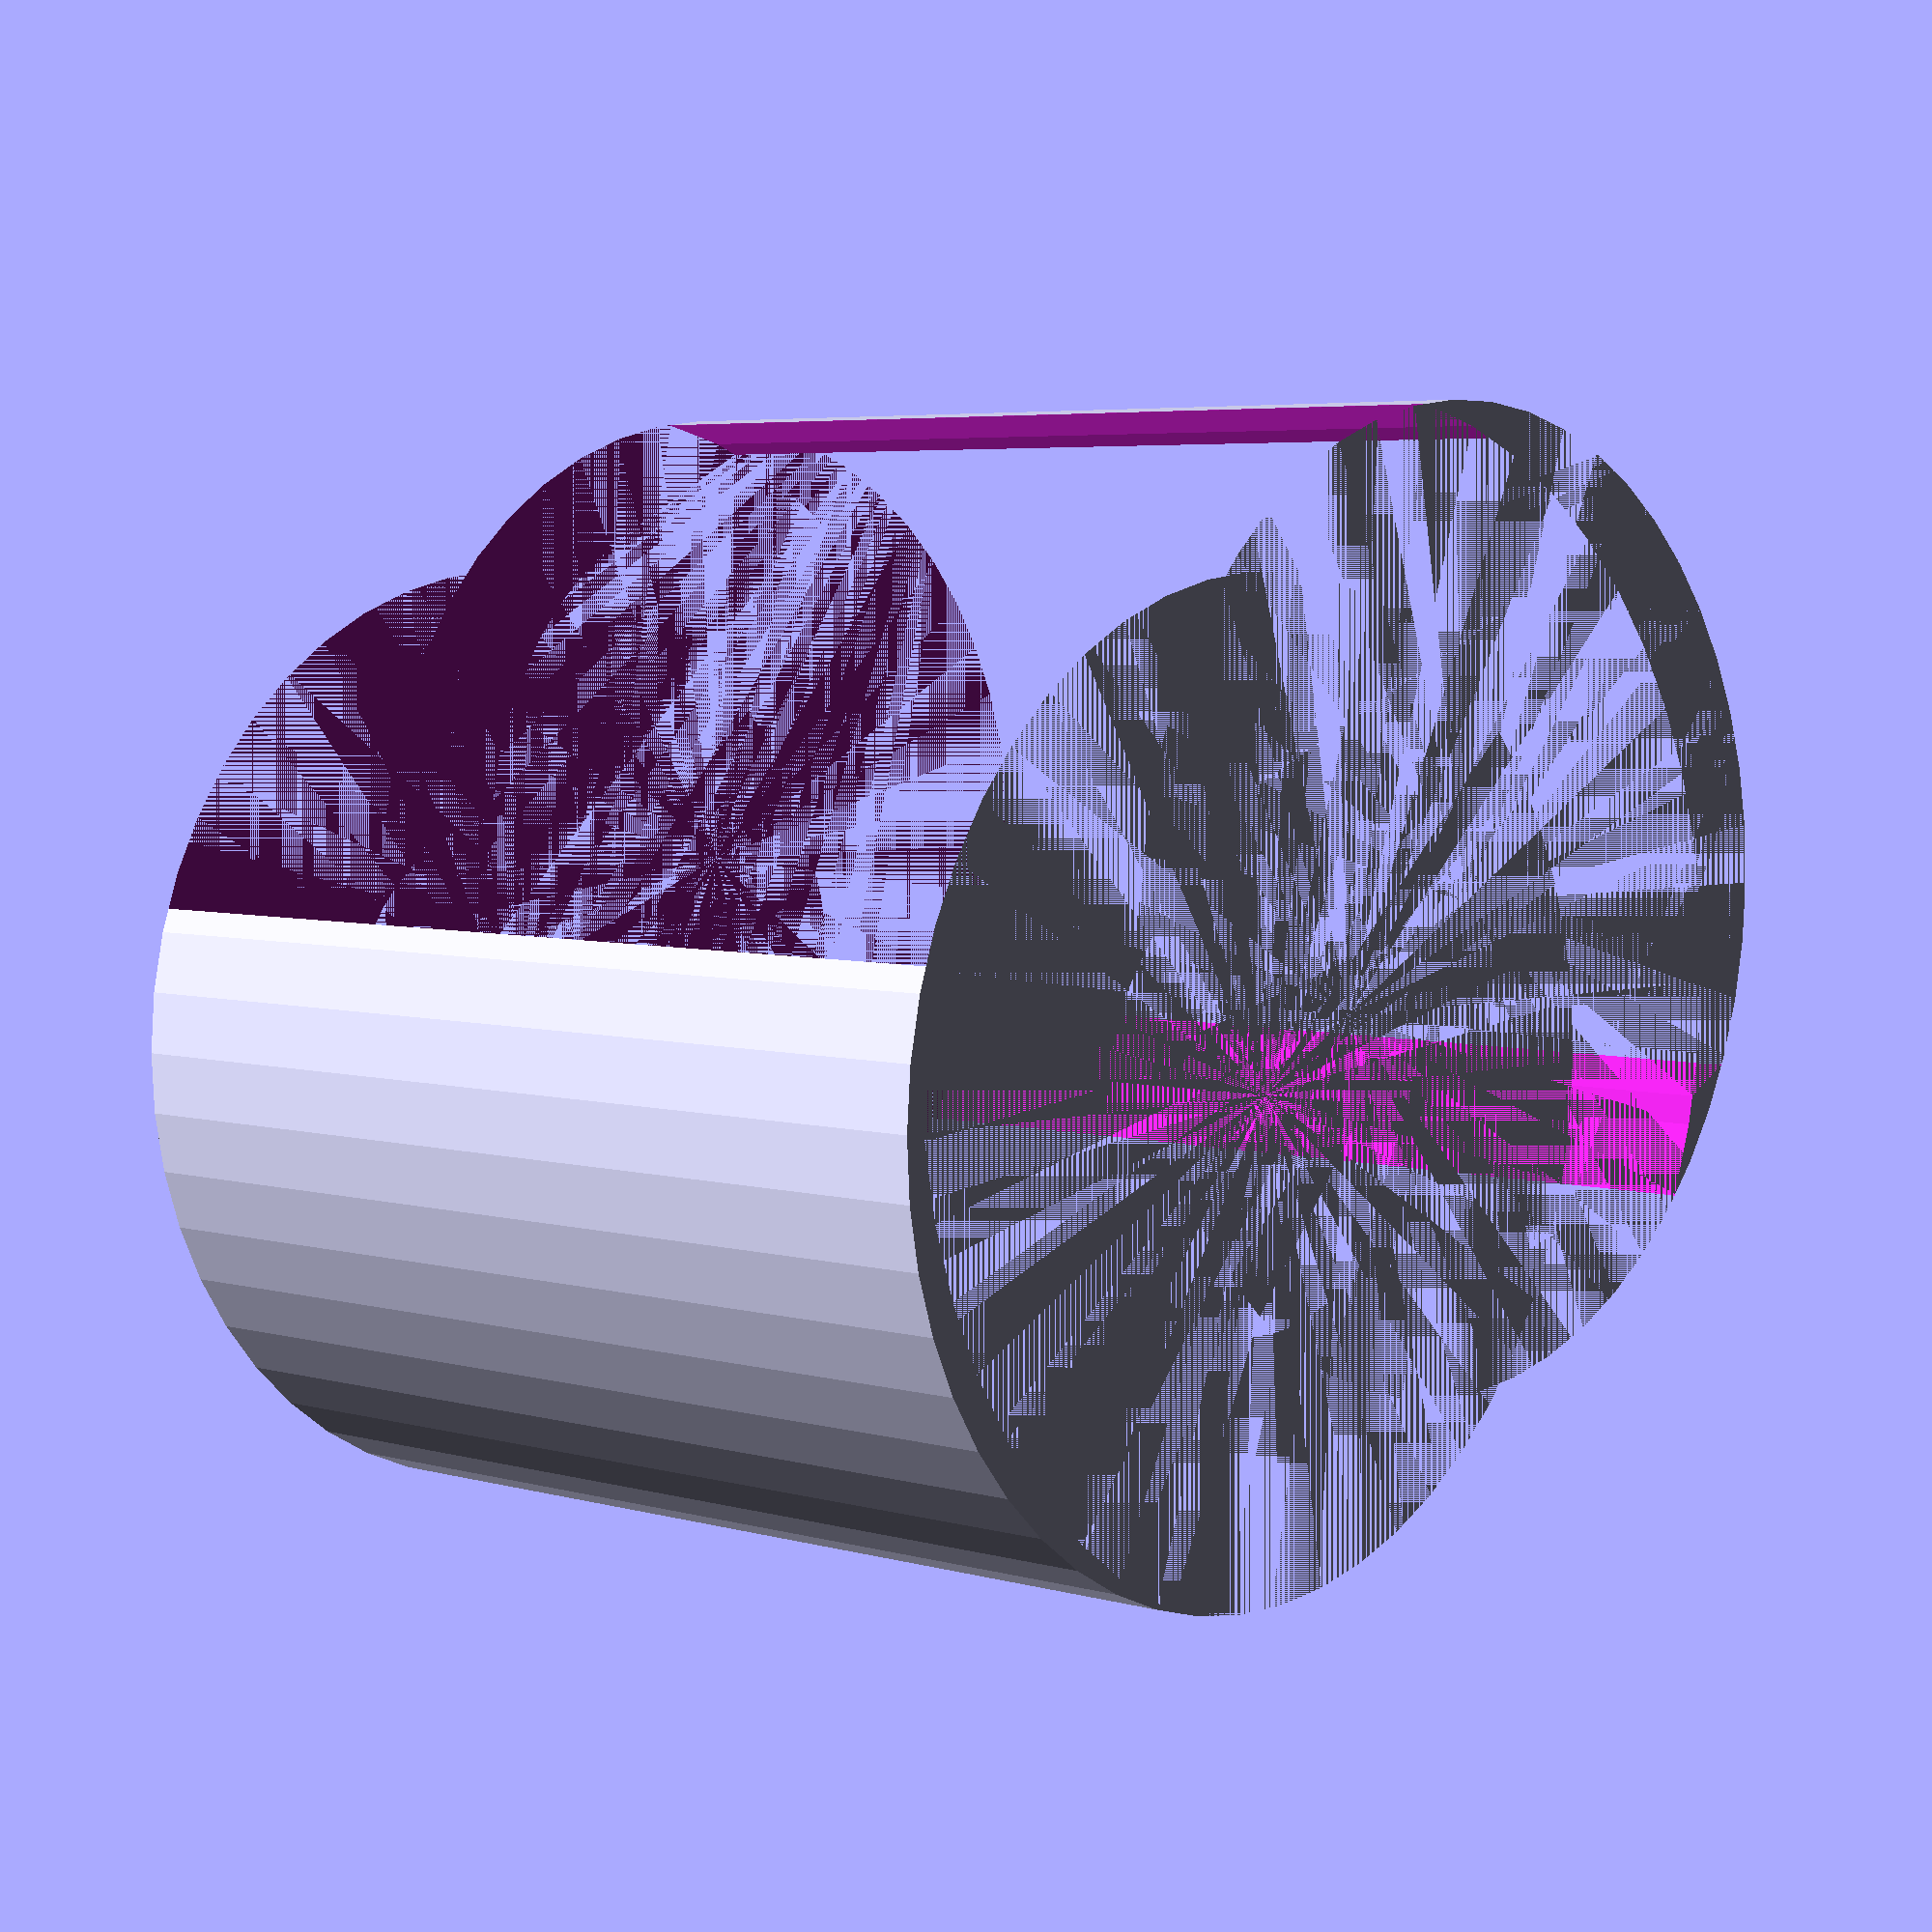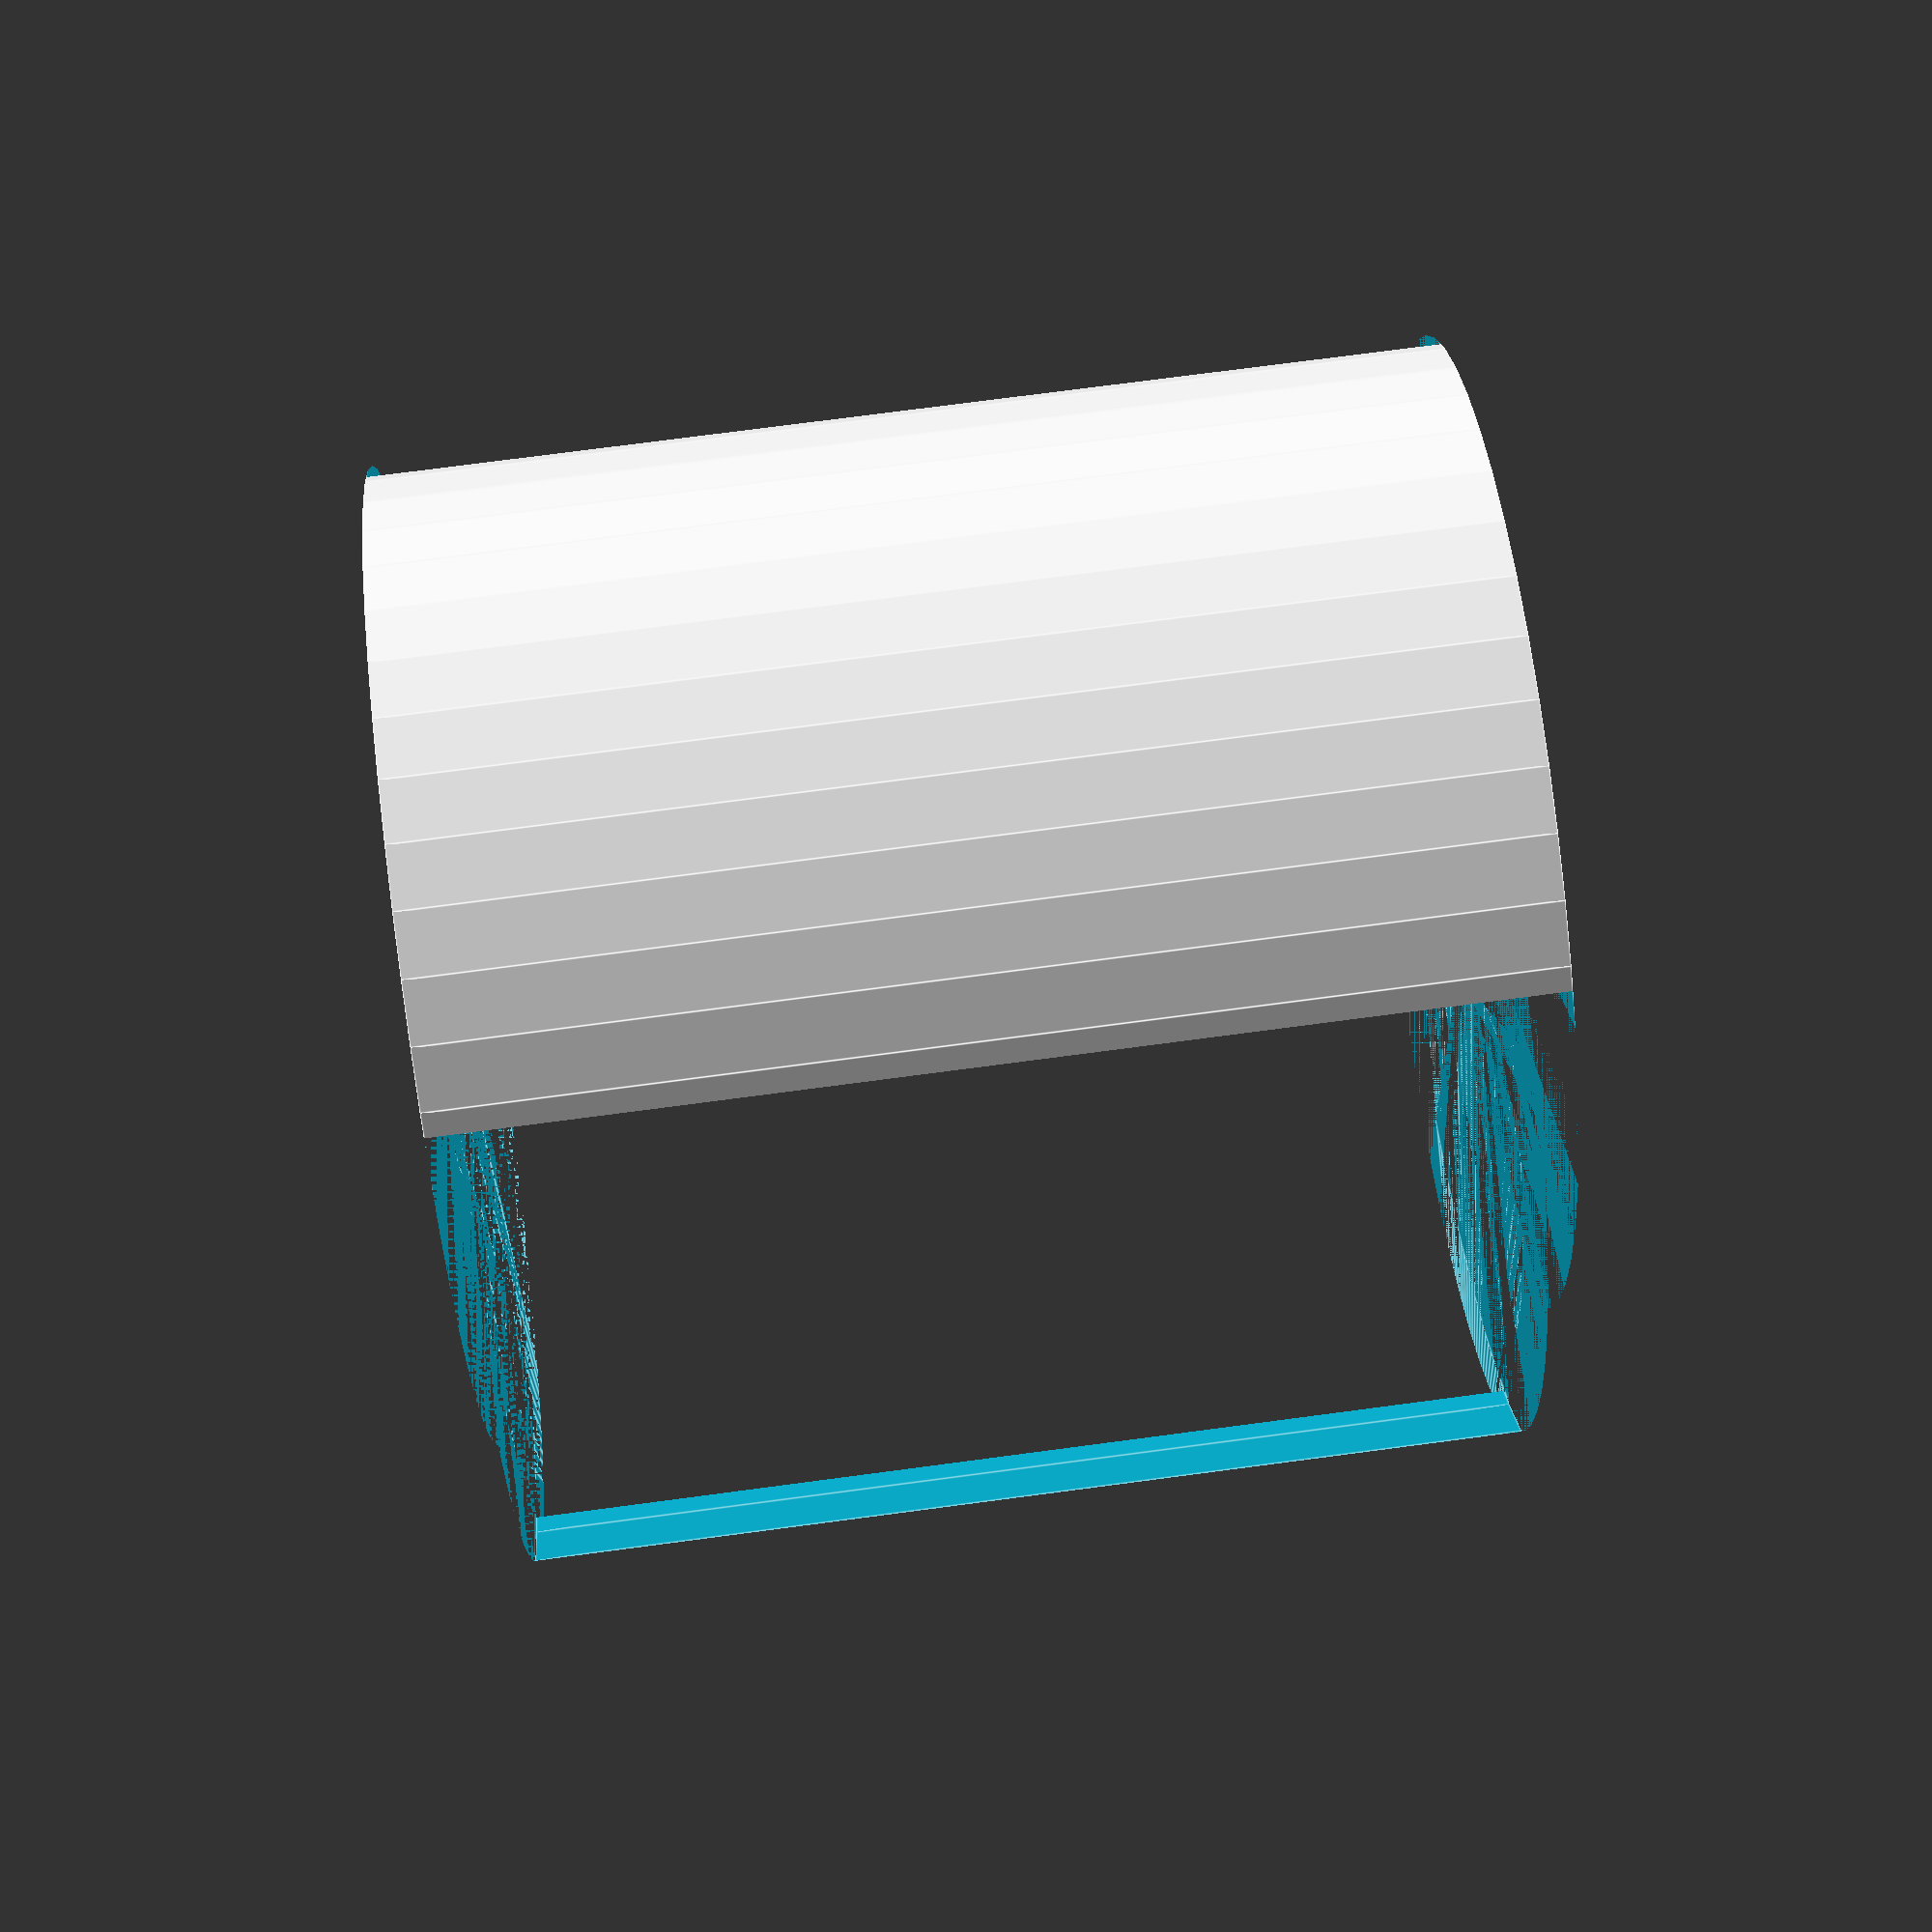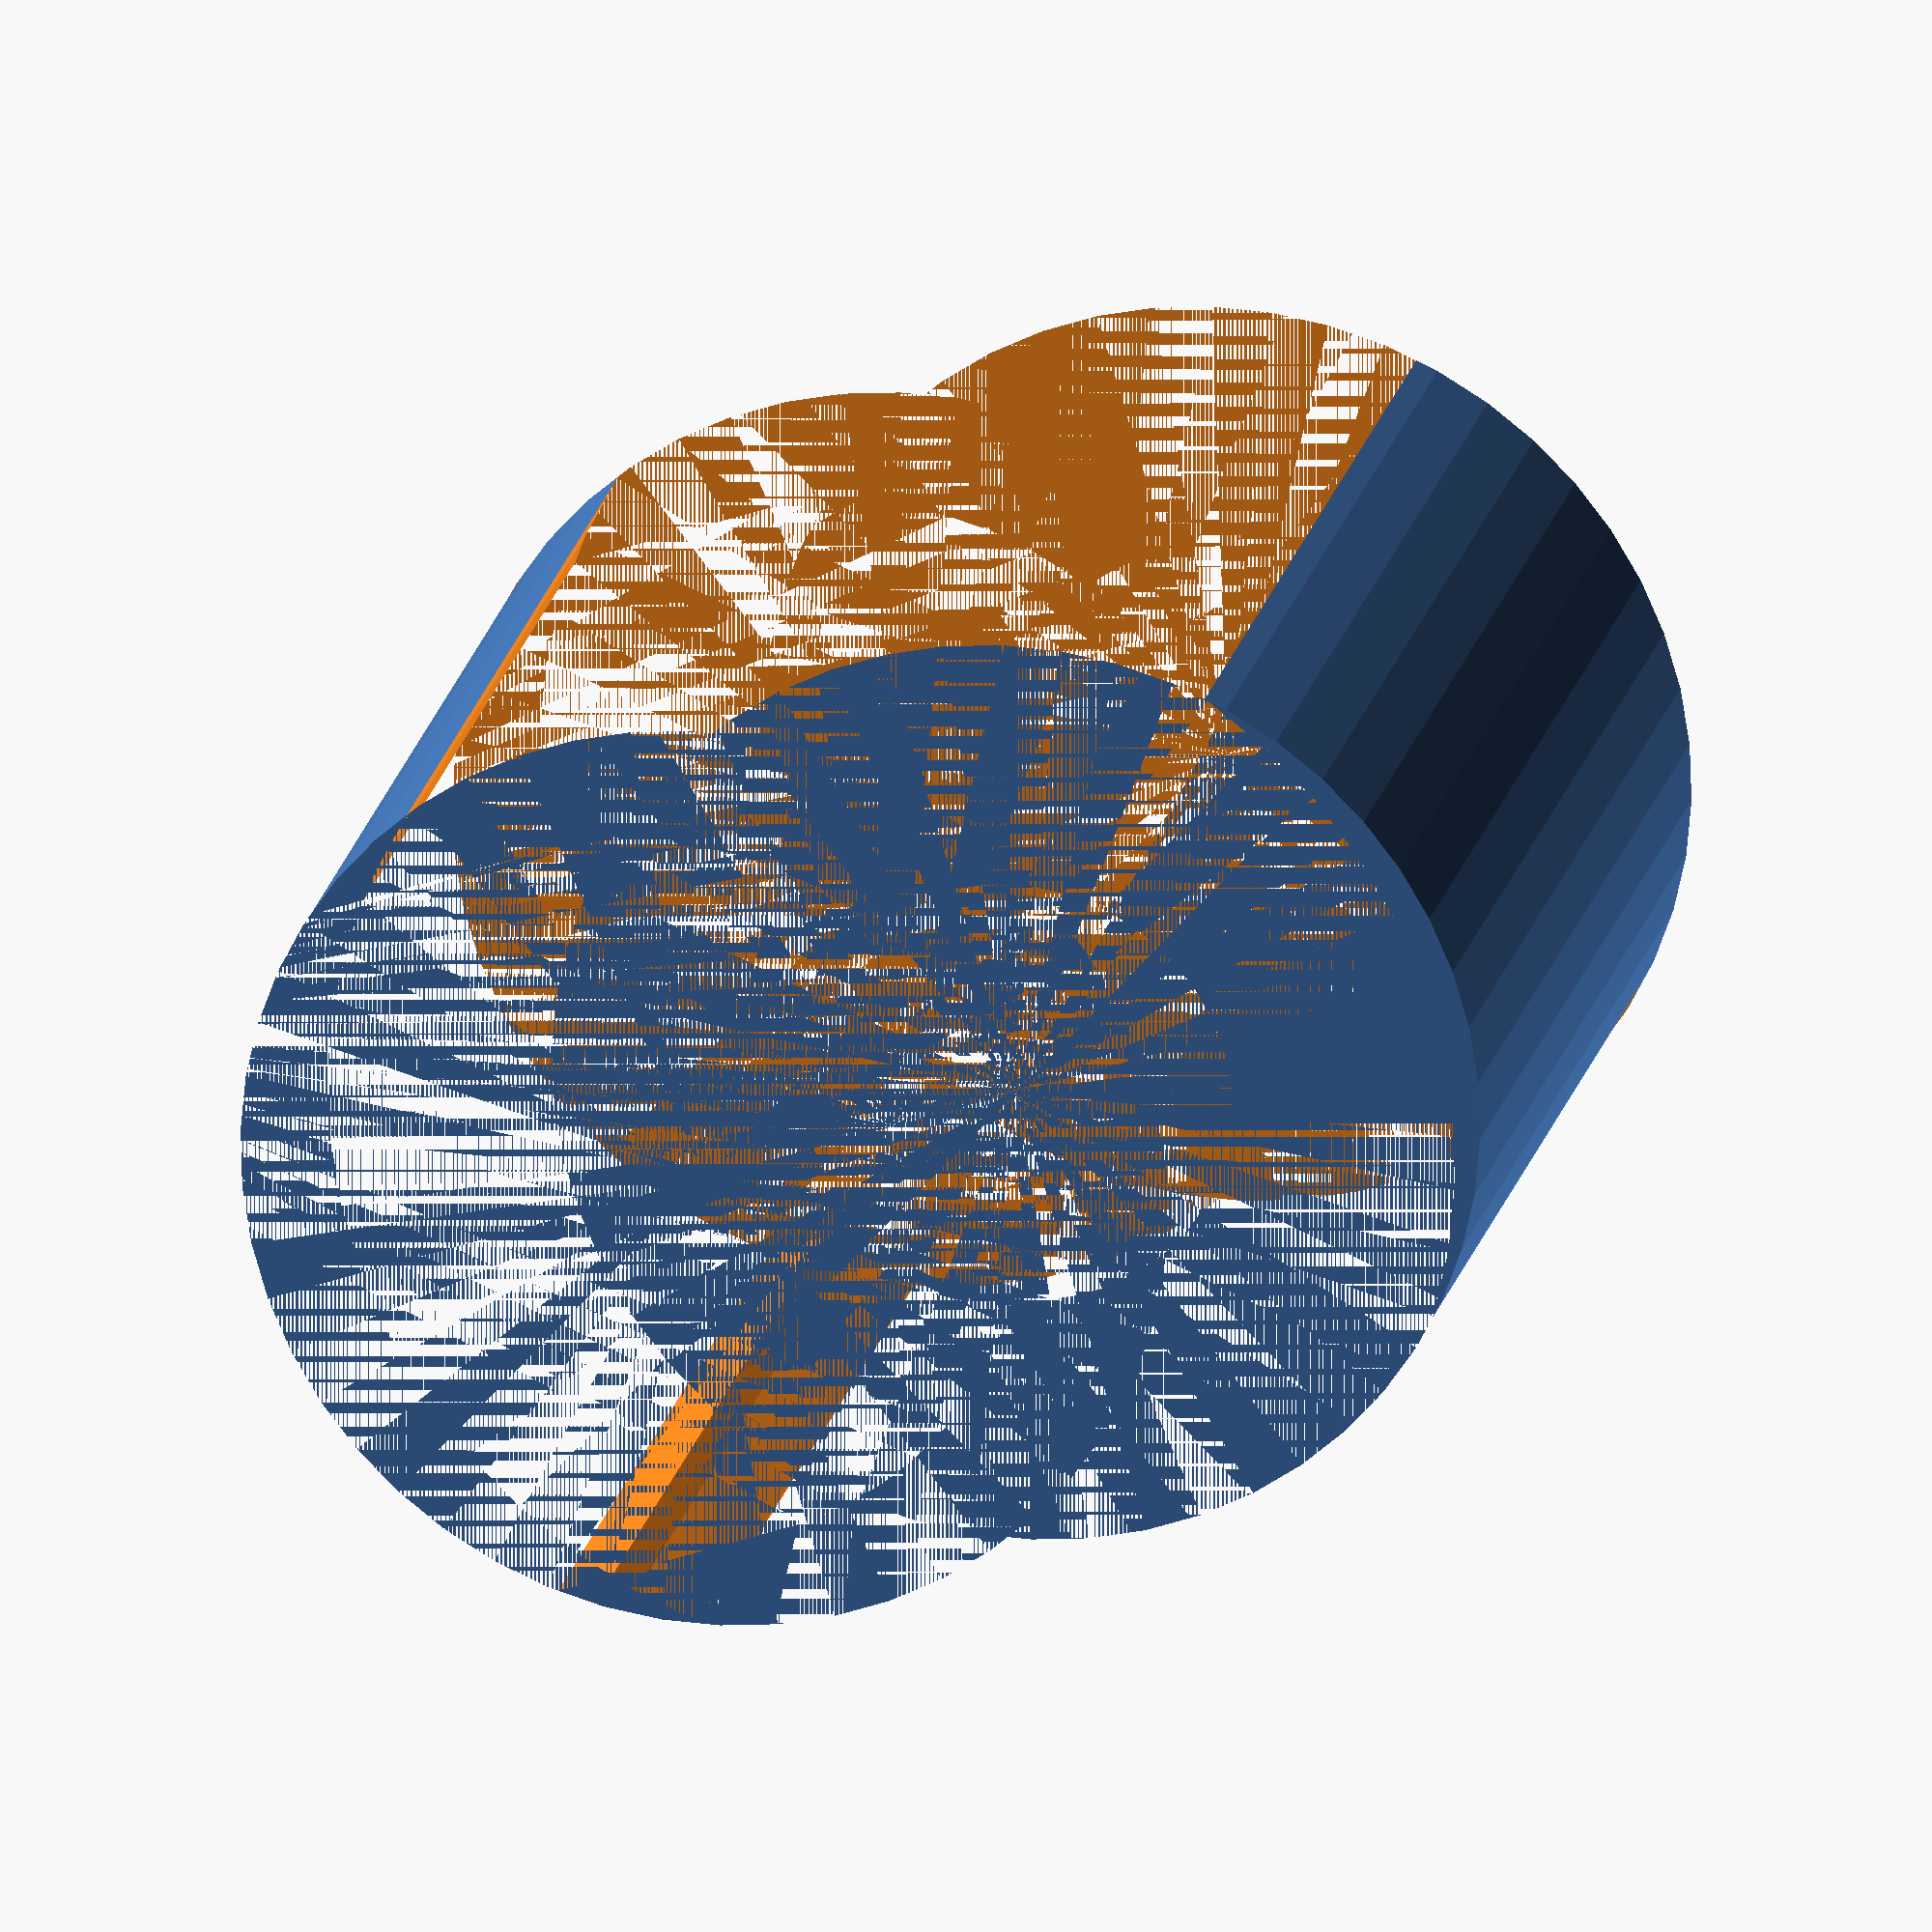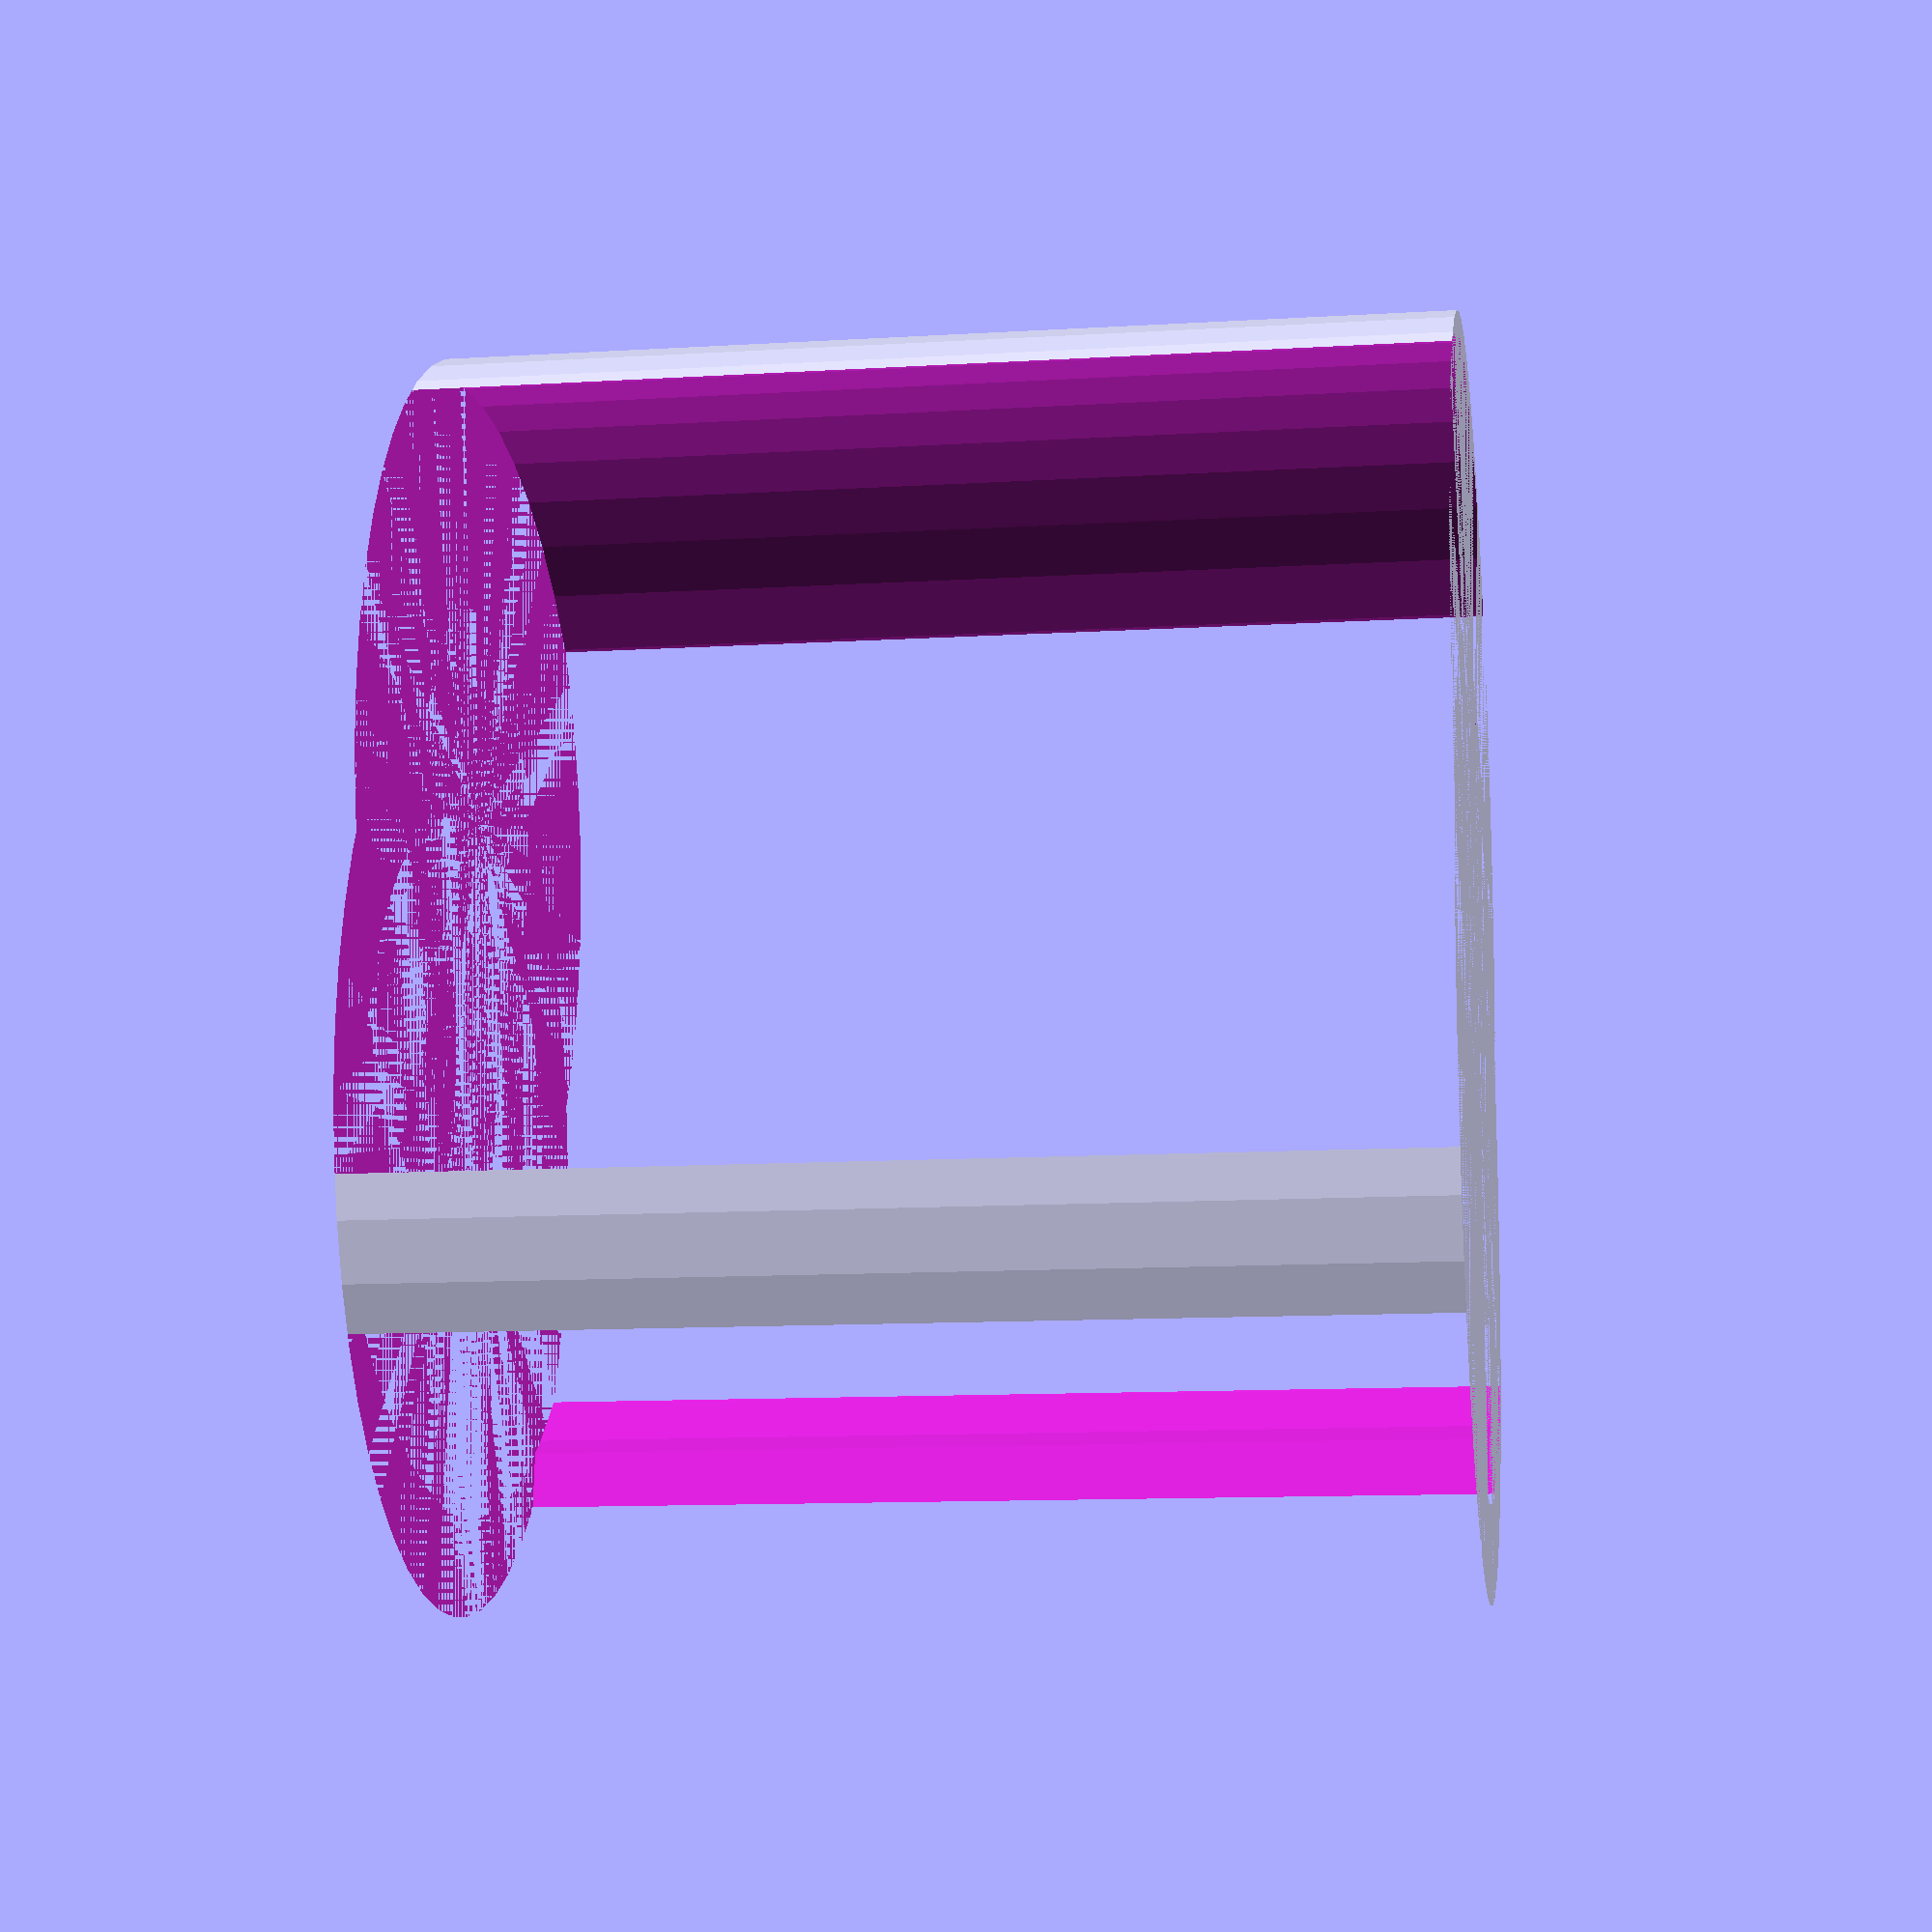
<openscad>
$fn = 50;


difference() {
	union() {
		cylinder(h = 15, r = 7.0000000000);
		translate(v = [-5.0000000000, 0, 0]) {
			cylinder(h = 15, r = 7.0000000000);
		}
	}
	union() {
		cylinder(h = 15, r = 3.2500000000);
		cylinder(h = 15, r = 1.8000000000);
		cylinder(h = 15, r = 1.8000000000);
		cylinder(h = 15, r = 1.8000000000);
		translate(v = [-9.5000000000, 0, 0]) {
			hull() {
				translate(v = [-3.7500000000, 0.0000000000, 0]) {
					cylinder(h = 15, r = 5.5000000000);
				}
				translate(v = [3.7500000000, 0.0000000000, 0]) {
					cylinder(h = 15, r = 5.5000000000);
				}
				translate(v = [-3.7500000000, -0.0000000000, 0]) {
					cylinder(h = 15, r = 5.5000000000);
				}
				translate(v = [3.7500000000, -0.0000000000, 0]) {
					cylinder(h = 15, r = 5.5000000000);
				}
			}
		}
		translate(v = [-2.0000000000, 0, 0.0000000000]) {
			cylinder(h = 15, r = 8.5000000000);
		}
	}
}
</openscad>
<views>
elev=175.3 azim=331.7 roll=227.3 proj=p view=wireframe
elev=284.3 azim=258.3 roll=82.5 proj=p view=edges
elev=340.1 azim=199.9 roll=192.0 proj=o view=wireframe
elev=191.8 azim=96.8 roll=261.7 proj=p view=solid
</views>
